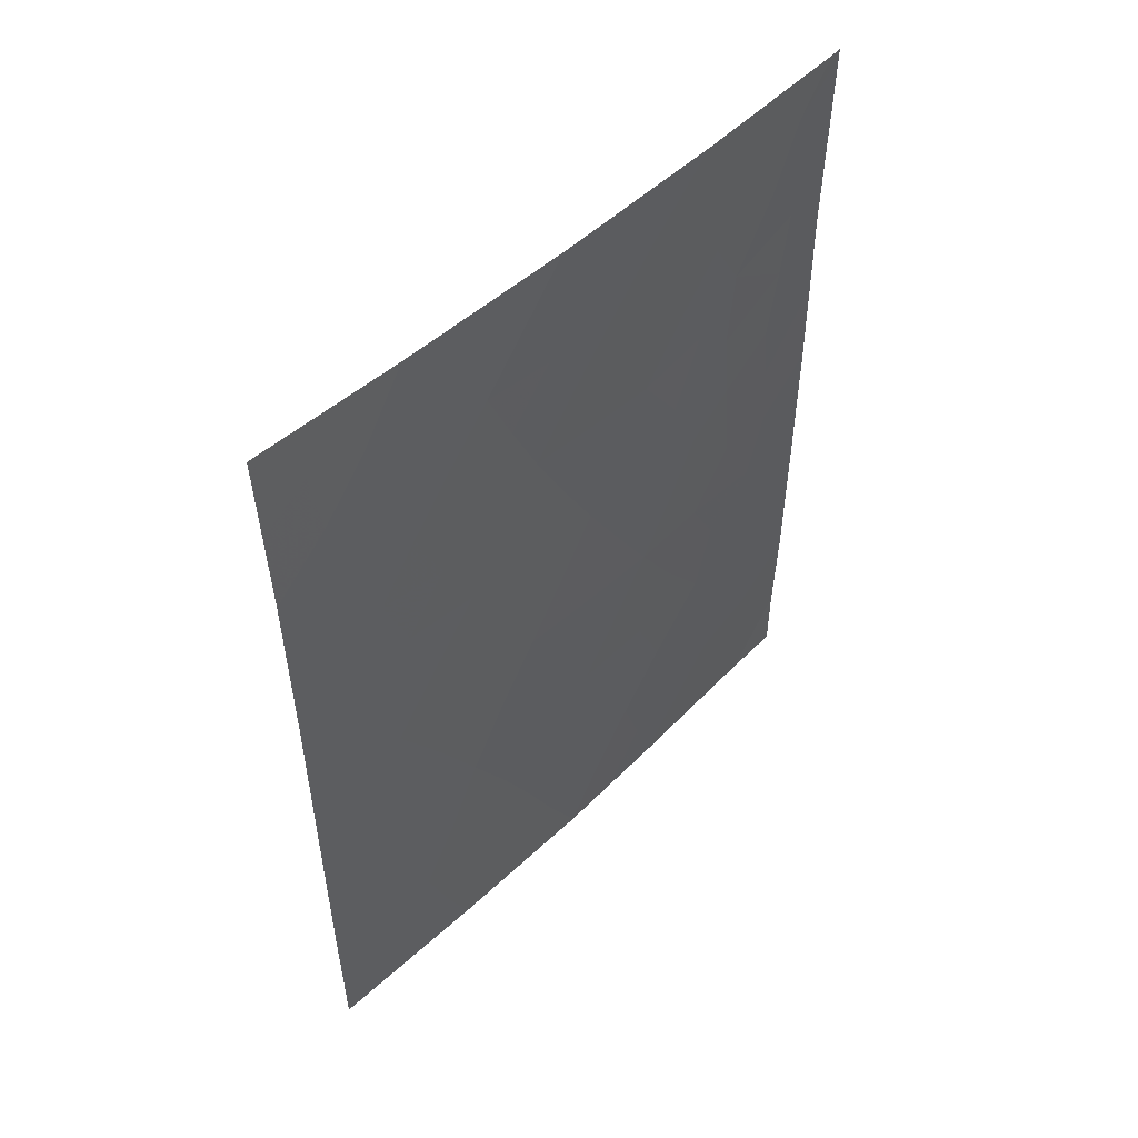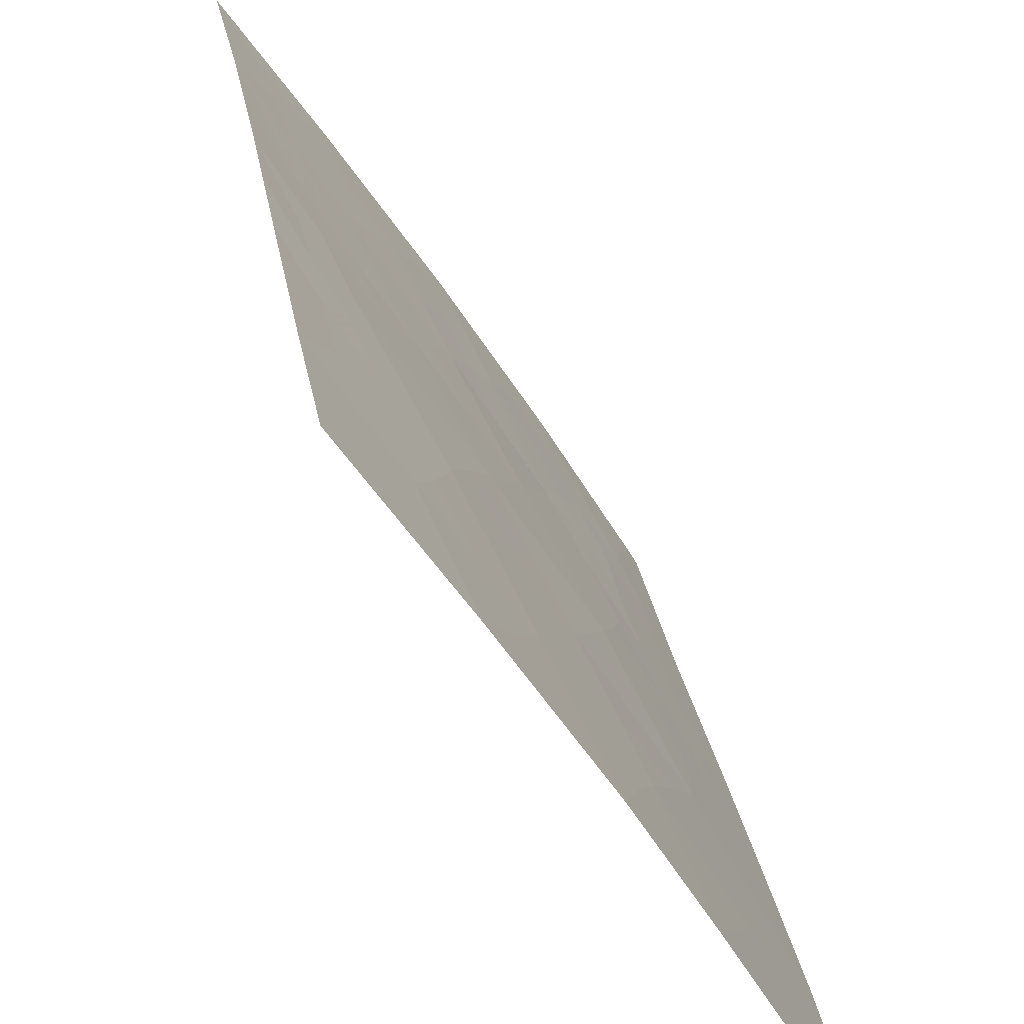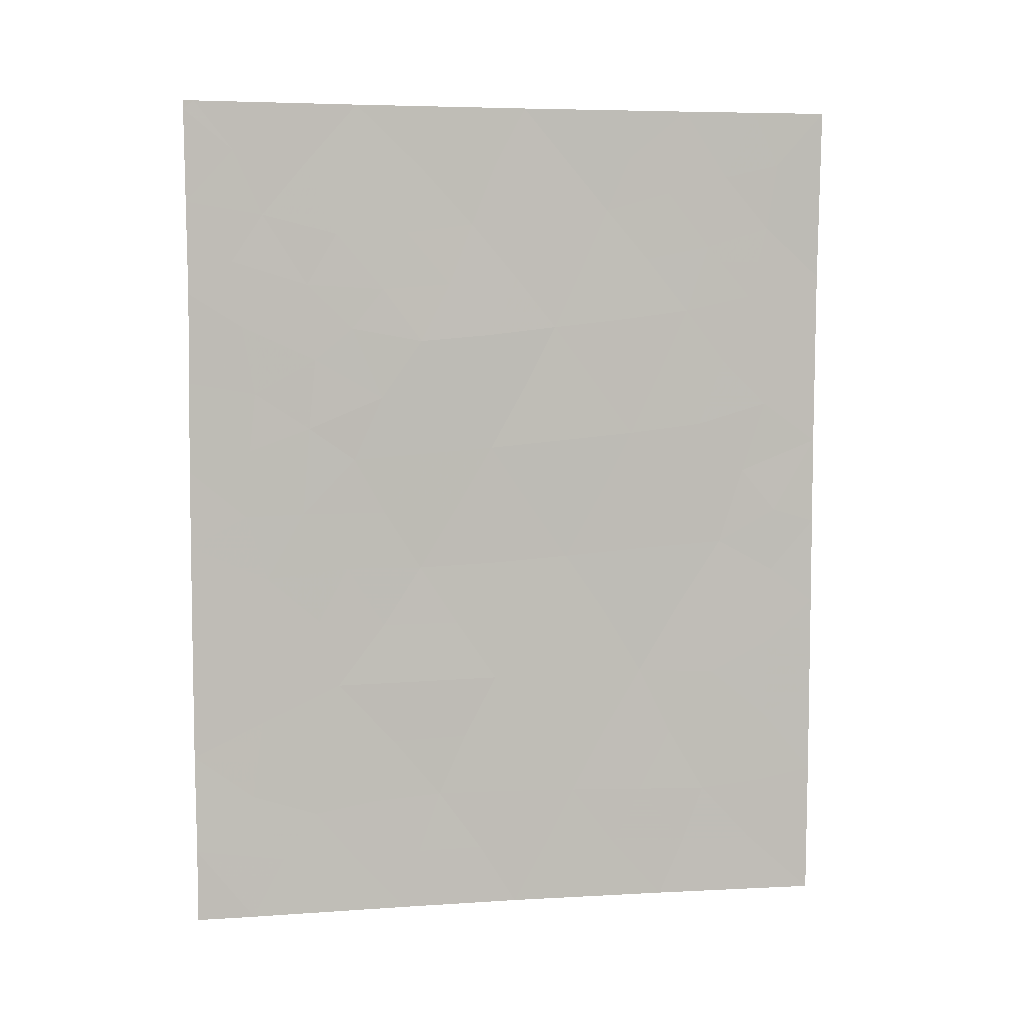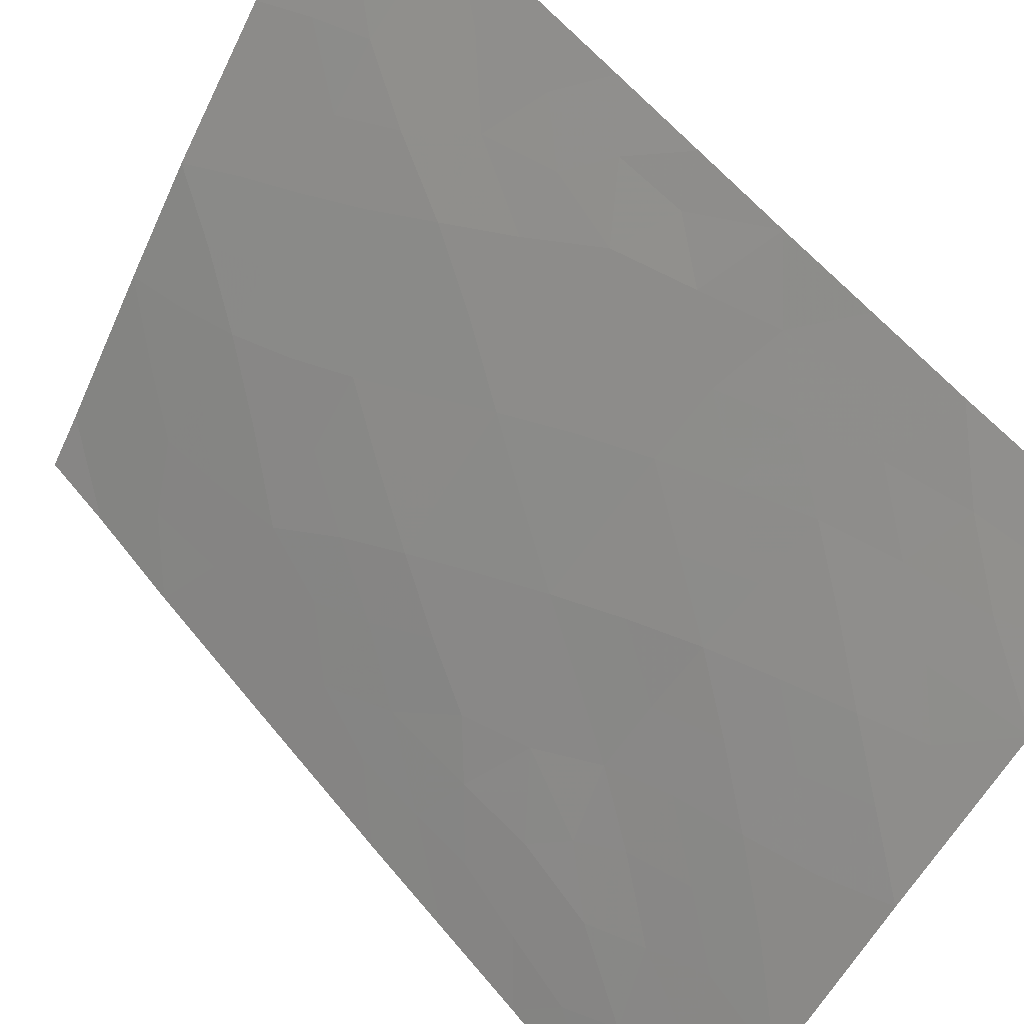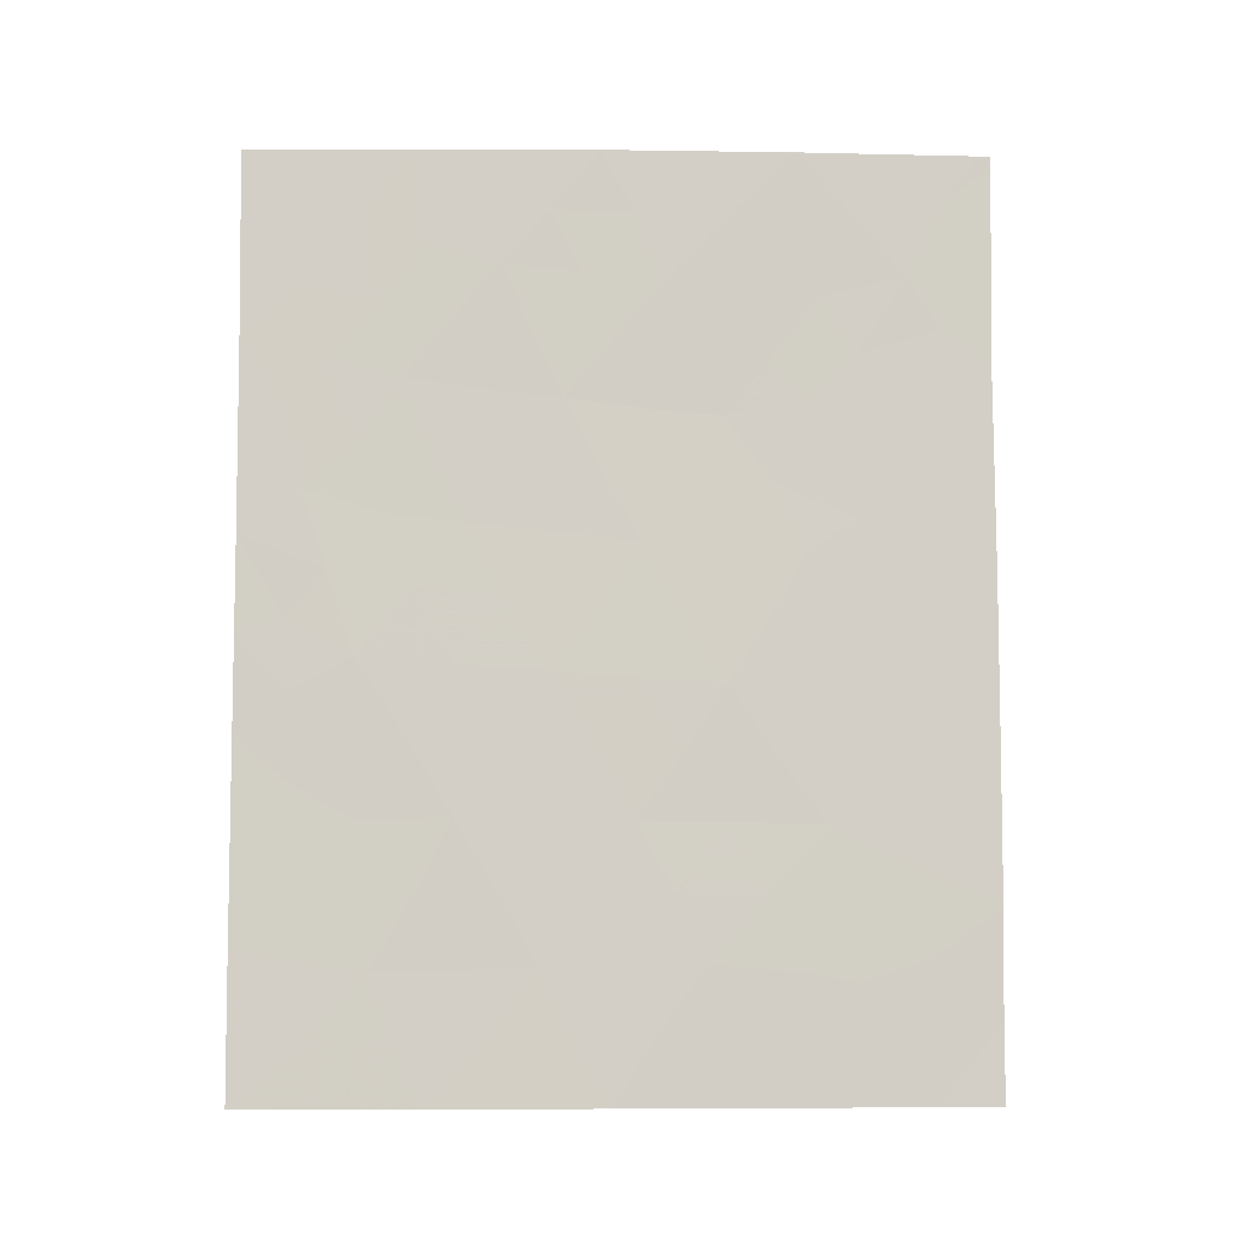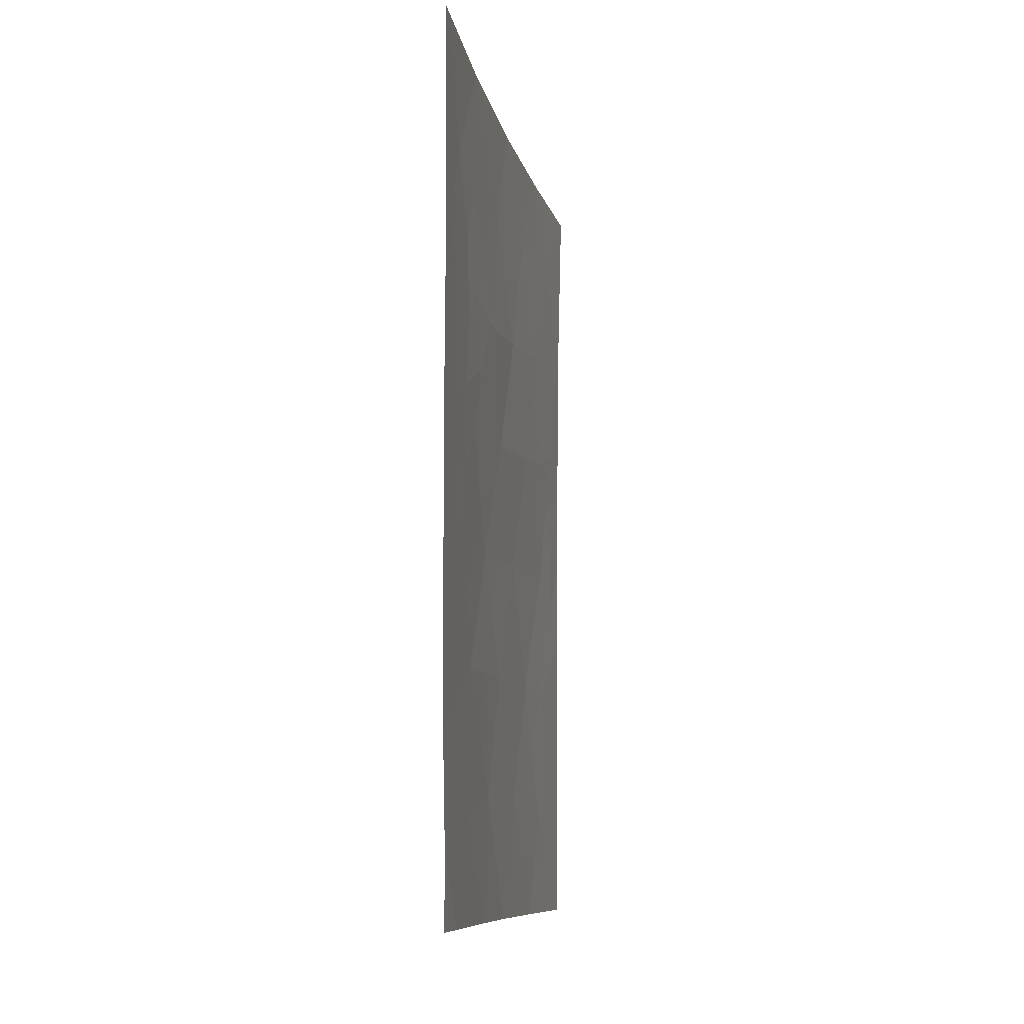
<metadata>
{"format":"obj","ext":"obj","renderer":"f3d","projection":"perspective","resolution":1024,"background":"white","views":[{"elev":51.0,"azim":11.2,"up":"+Y"},{"elev":27.1,"azim":-8.8,"up":"+Z"},{"elev":4.9,"azim":-133.6,"up":"+Y"},{"elev":59.2,"azim":141.2,"up":"+Z"},{"elev":-7.8,"azim":55.1,"up":"+Y"},{"elev":-9.7,"azim":157.3,"up":"+Y"}]}
</metadata>
<code>
v 55.4 -48.28 95.15
v 56.19 -46.57 93.85
v 53.53 -50 98.05
v 53.15 -48.36 98.6
v 57.24 -38 92.11
v 56.03 -38 94.12
v 56.74 -39.61 92.93
v 56.73 -44.95 92.95
v 53.3 -38 98.26
v 53.98 -39.49 97.29
v 57.28 -40.76 92
v 57.25 -50 92
v 56.82 -50 92.7
v 57.25 -48.97 92
v 55.67 -50 94.67
v 57.28 -47.56 92
v 52.13 -40.45 100
v 52.16 -42.96 100
v 53.28 -40.98 98.31
v 57.3 -45.55 91.99
v 54.34 -44.69 96.79
v 57.3 -43.35 91.99
v 57.32 -38.12 91.98
v 52.18 -48.1 100
v 53.77 -42.83 97.61
v 54.41 -41.23 96.62
v 55.49 -41.44 94.9
v 53.71 -46.48 97.77
v 54.68 -38 96.24
v 54.95 -43.04 95.81
v 54.78 -50 96.13
v 52.06 -38 100
v 57.32 -38 91.98
v 52.2 -50 100
v 52.16 -45.46 100
v 56.36 -48.5 93.53
v 56.05 -43.2 94.07
v 52.59 -42.39 99.34
v 56.17 -39.88 93.85
v 54.28 -48.31 96.89
v 55.55 -44.83 94.91
v 54.93 -46.53 95.87
v 55.1 -39.72 95.56
v 53.01 -44.51 98.79
v 56.96 -38.69 92.58
v 52.94 -38.97 98.79
v 53.78 -38.7 97.57
v 53.63 -40.21 97.8
v 53.09 -40.01 98.59
v 52.49 -41.47 99.48
v 52.74 -40.76 99.11
v 52.96 -41.75 98.8
v 52.14 -41.71 100
v 56.42 -38.87 93.46
v 55.96 -39.11 94.21
v 53.99 -38 97.25
v 54.31 -38.78 96.78
v 56.12 -44.82 93.97
v 55.83 -43.99 94.45
v 52.47 -38.78 99.44
v 52.57 -39.73 99.34
v 52.1 -39.23 100
v 56.64 -38 93.11
v 57.3 -39.44 91.99
v 56.97 -40.29 92.54
v 56.06 -49.19 94.02
v 55.56 -49.15 94.87
v 55.91 -48.35 94.29
v 55.77 -47.45 94.55
v 56.31 -47.66 93.64
v 53.17 -42.7 98.49
v 53.52 -41.91 97.97
v 54.92 -38.84 95.86
v 54.54 -39.61 96.43
v 53.07 -46.54 98.7
v 53.45 -47.46 98.16
v 52.98 -47.58 98.84
v 54.61 -47.41 96.38
v 55.19 -47.41 95.48
v 54.85 -48.29 96.01
v 55.35 -38 95.18
v 55.51 -38.91 94.94
v 55.52 -43.12 94.91
v 55.22 -42.24 95.35
v 55.82 -42.28 94.41
v 56.05 -41.26 94.04
v 56.4 -42.73 93.49
v 57.3 -44.45 91.99
v 56.88 -44.02 92.69
v 54.09 -42.02 97.11
v 54.67 -42.13 96.23
v 54.36 -42.94 96.7
v 54.33 -46.5 96.82
v 54.02 -47.42 97.29
v 54.15 -50 97.09
v 53.93 -49.18 97.44
v 54.52 -49.16 96.53
v 55.07 -49.14 95.68
v 53.68 -44.6 97.78
v 53.4 -43.64 98.18
v 54.04 -43.76 97.22
v 56.6 -49.16 93.1
v 56.24 -50 93.68
v 56.84 -48.19 92.73
v 57.27 -48.27 92
v 52.68 -38 99.13
v 52.64 -48.26 99.34
v 52.58 -47.23 99.4
v 52.16 -44.21 100
v 52.5 -44.03 99.49
v 55.22 -50 95.4
v 56.85 -43.05 92.74
v 56.81 -42.21 92.81
v 53.84 -41.12 97.47
v 54.19 -40.36 96.96
v 54.95 -41.35 95.75
v 54.96 -44.78 95.84
v 54.66 -43.86 96.28
v 55.25 -43.94 95.36
v 55.53 -46.55 94.92
v 56.77 -46.05 92.88
v 56.34 -45.6 93.61
v 57.29 -46.56 92
v 56.77 -47.09 92.87
v 52.17 -46.78 100
v 52.55 -46.07 99.44
v 52.54 -44.96 99.47
v 52.89 -45.5 98.96
v 55.84 -45.68 94.44
v 55.8 -40.68 94.42
v 57.29 -42.06 92
v 56.89 -41.24 92.66
v 56.4 -40.62 93.48
v 55.27 -40.6 95.27
v 55.62 -39.85 94.73
v 53.7 -48.34 97.77
v 53.32 -49.2 98.34
v 54.02 -45.56 97.29
v 54.64 -45.62 96.32
v 55.25 -45.67 95.38
v 54.75 -40.47 96.11
v 52.8 -43.42 99.07
v 52.86 -50 99.02
v 52.73 -49.17 99.22
v 52.19 -49.05 100
v 53.38 -45.5 98.25
v 53.44 -39.22 98.07
v 56.45 -43.99 93.41
v 56.34 -41.72 93.57
f 46 9 147
f 48 49 147
f 12 13 14
f 50 51 52
f 17 50 53
f 54 39 55
f 56 57 47
f 58 59 148
f 60 61 62
f 63 45 54
f 64 65 7
f 66 67 68
f 69 70 68
f 71 52 72
f 57 73 74
f 75 76 77
f 78 79 80
f 81 82 73
f 83 84 85
f 88 8 89
f 90 91 92
f 93 78 94
f 95 96 97
f 80 98 97
f 99 100 101
f 66 102 103
f 36 104 102
f 106 46 60
f 23 5 33
f 107 108 77
f 127 109 110
f 111 98 67
f 112 87 113
f 72 114 90
f 48 115 114
f 91 116 84
f 61 49 51
f 117 118 119
f 119 83 59
f 69 79 120
f 8 121 122
f 123 124 121
f 104 70 124
f 125 126 108
f 127 128 126
f 58 122 129
f 131 113 132
f 133 65 132
f 134 135 130
f 55 135 82
f 136 76 94
f 137 136 96
f 138 139 93
f 140 129 120
f 130 133 86
f 141 134 116
f 71 100 142
f 92 118 101
f 137 143 144
f 144 145 107
f 140 139 117
f 141 115 74
f 128 146 75
f 99 138 146
f 44 110 142
f 23 45 5
f 147 47 10
f 10 48 147
f 48 19 49
f 147 49 46
f 38 50 52
f 50 17 51
f 52 51 19
f 50 38 53
f 6 54 55
f 54 7 39
f 9 56 47
f 56 29 57
f 47 57 10
f 58 41 59
f 148 59 37
f 32 60 62
f 60 46 61
f 62 61 17
f 6 63 54
f 63 5 45
f 54 45 7
f 23 64 45
f 64 11 65
f 45 64 7
f 36 66 68
f 66 15 67
f 68 67 1
f 1 69 68
f 69 2 70
f 68 70 36
f 25 71 72
f 71 38 52
f 72 52 19
f 10 57 74
f 57 29 73
f 74 73 43
f 75 28 76
f 77 76 4
f 40 78 80
f 78 42 79
f 80 79 1
f 29 81 73
f 81 6 82
f 73 82 43
f 37 83 85
f 83 30 84
f 85 84 27
f 27 86 85
f 85 149 87
f 85 87 37
f 22 88 89
f 88 20 8
f 25 90 92
f 90 26 91
f 92 91 30
f 28 93 94
f 93 42 78
f 94 78 40
f 31 95 97
f 95 3 96
f 97 96 40
f 40 80 97
f 80 1 98
f 97 98 31
f 21 99 101
f 99 44 100
f 101 100 25
f 15 66 103
f 66 36 102
f 103 102 13
f 104 16 105
f 104 105 14
f 14 102 104
f 102 14 13
f 32 106 60
f 106 9 46
f 4 107 77
f 107 24 108
f 77 108 75
f 109 18 110
f 38 142 18
f 15 111 67
f 111 31 98
f 67 98 1
f 113 87 149
f 25 72 90
f 72 19 114
f 90 114 26
f 19 48 114
f 48 10 115
f 114 115 26
f 30 91 84
f 91 26 116
f 84 116 27
f 17 61 51
f 61 46 49
f 51 49 19
f 41 117 119
f 117 21 118
f 119 118 30
f 41 119 59
f 119 30 83
f 59 83 37
f 2 69 120
f 69 1 79
f 120 79 42
f 8 20 121
f 122 121 2
f 20 123 121
f 123 16 124
f 121 124 2
f 16 104 124
f 104 36 70
f 124 70 2
f 24 125 108
f 125 35 126
f 108 126 75
f 35 127 126
f 127 44 128
f 126 128 75
f 41 58 129
f 58 8 122
f 129 122 2
f 27 130 86
f 130 39 133
f 11 131 132
f 131 22 112
f 132 113 149
f 149 133 132
f 133 7 65
f 132 65 11
f 27 134 130
f 134 43 135
f 130 135 39
f 8 58 148
f 112 148 87
f 89 112 22
f 6 55 82
f 55 39 135
f 82 135 43
f 40 136 94
f 136 4 76
f 94 76 28
f 3 137 96
f 137 4 136
f 96 136 40
f 28 138 93
f 138 21 139
f 93 139 42
f 42 140 120
f 140 41 129
f 120 129 2
f 39 7 133
f 86 133 149
f 26 141 116
f 141 43 134
f 116 134 27
f 38 71 142
f 71 25 100
f 142 100 44
f 25 92 101
f 92 30 118
f 101 118 21
f 4 137 144
f 137 3 143
f 144 143 34
f 4 144 107
f 144 34 145
f 107 145 24
f 41 140 117
f 140 42 139
f 117 139 21
f 43 141 74
f 141 26 115
f 74 115 10
f 128 44 146
f 75 146 28
f 44 99 146
f 99 21 138
f 146 138 28
f 44 127 110
f 127 35 109
f 142 110 18
f 147 9 47
f 38 18 53
f 131 112 113
f 148 112 89
f 87 148 37
f 86 149 85
f 8 148 89

</code>
